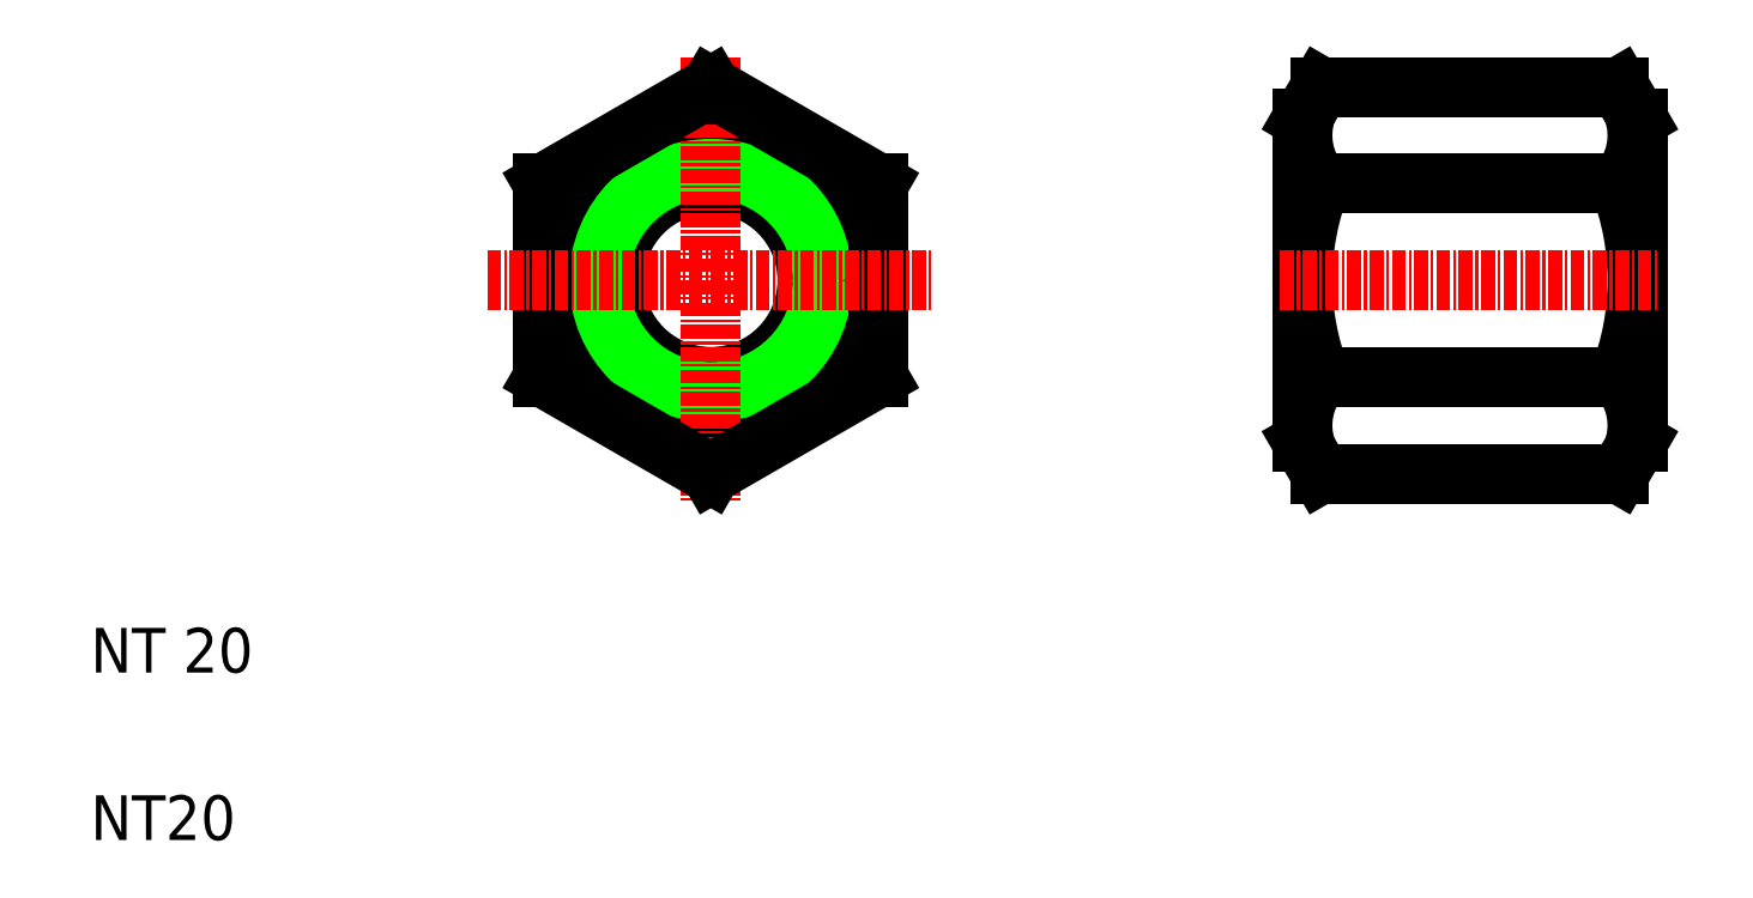
<metadata>
{"format":"dxf","ext":"dxf","renderer":"ezdxf+matplotlib","layout":"modelspace","background":"white","min_lineweight":24,"dpi":150}
</metadata>
<code>
0
SECTION
2
ENTITIES
0
TEXT
8
0
10
10
20
10
30
0
40
4
1
NT20
0
TEXT
8
0
10
10
20
25
30
0
40
4
1
NT 20
0
CIRCLE
8
0
10
65.53
20
60.14
30
0
40
14.5
0
CIRCLE
8
0
10
65.53
20
60.14
30
0
40
8.647
0
CIRCLE
8
0
10
65.53
20
60.14
30
0
40
10
0
LINE
8
0
10
50.53
20
68.8
30
0
11
50.53
21
51.48
31
0
0
LINE
8
0
10
80.53
20
51.48
30
0
11
80.53
21
68.8
31
0
0
LINE
8
CENTER
10
65.53
20
80.14
30
0
11
65.53
21
40.14
31
0
0
LINE
8
0
10
65.53
20
42.82
30
0
11
80.53
21
51.48
31
0
0
LINE
8
CENTER
10
45.53
20
60.14
30
0
11
85.53
21
60.14
31
0
0
LINE
8
0
10
50.53
20
51.48
30
0
11
65.53
21
42.82
31
0
0
LINE
8
0
10
80.53
20
68.8
30
0
11
65.53
21
77.46
31
0
0
LINE
8
0
10
65.53
20
77.46
30
0
11
50.53
21
68.8
31
0
0
LINE
8
0
10
76.78
20
70.96
30
0
11
76.78
21
70.96
31
0
0
LINE
8
0
10
73.03
20
73.13
30
0
11
73.03
21
73.13
31
0
0
LINE
8
0
10
118.5
20
45.64
30
0
11
118.5
21
74.64
31
0
0
ARC
8
0
10
142.3
20
60.14
30
0
40
23.84
50
158.7
51
201.3
0
LINE
8
0
10
148.5
20
45.64
30
0
11
148.5
21
74.64
31
0
0
ARC
8
0
10
124.6
20
60.14
30
0
40
23.84
50
338.7
51
21.3
0
LINE
8
0
10
120.1
20
51.48
30
0
11
146.9
21
51.48
31
0
0
LINE
8
0
10
120.1
20
42.82
30
0
11
146.9
21
42.82
31
0
0
LINE
8
CENTER
10
116.5
20
60.14
30
0
11
150.5
21
60.14
31
0
0
ARC
8
0
10
125.1
20
47.15
30
0
40
6.571
50
138.8
51
198.8
0
LINE
8
0
10
118.5
20
45.64
30
0
11
120.1
21
42.82
31
0
0
ARC
8
0
10
141.9
20
47.15
30
0
40
6.571
50
341.2
51
41.22
0
LINE
8
0
10
148.5
20
45.64
30
0
11
146.9
21
42.82
31
0
0
LINE
8
0
10
120.1
20
68.8
30
0
11
146.9
21
68.8
31
0
0
LINE
8
0
10
120.1
20
77.46
30
0
11
146.9
21
77.46
31
0
0
ARC
8
0
10
125.1
20
73.13
30
0
40
6.571
50
161.2
51
221.2
0
LINE
8
0
10
118.5
20
74.64
30
0
11
120.1
21
77.46
31
0
0
ARC
8
0
10
141.9
20
73.13
30
0
40
6.571
50
318.8
51
18.78
0
LINE
8
0
10
148.5
20
74.64
30
0
11
146.9
21
77.46
31
0
0
ENDSEC
0
EOF

</code>
